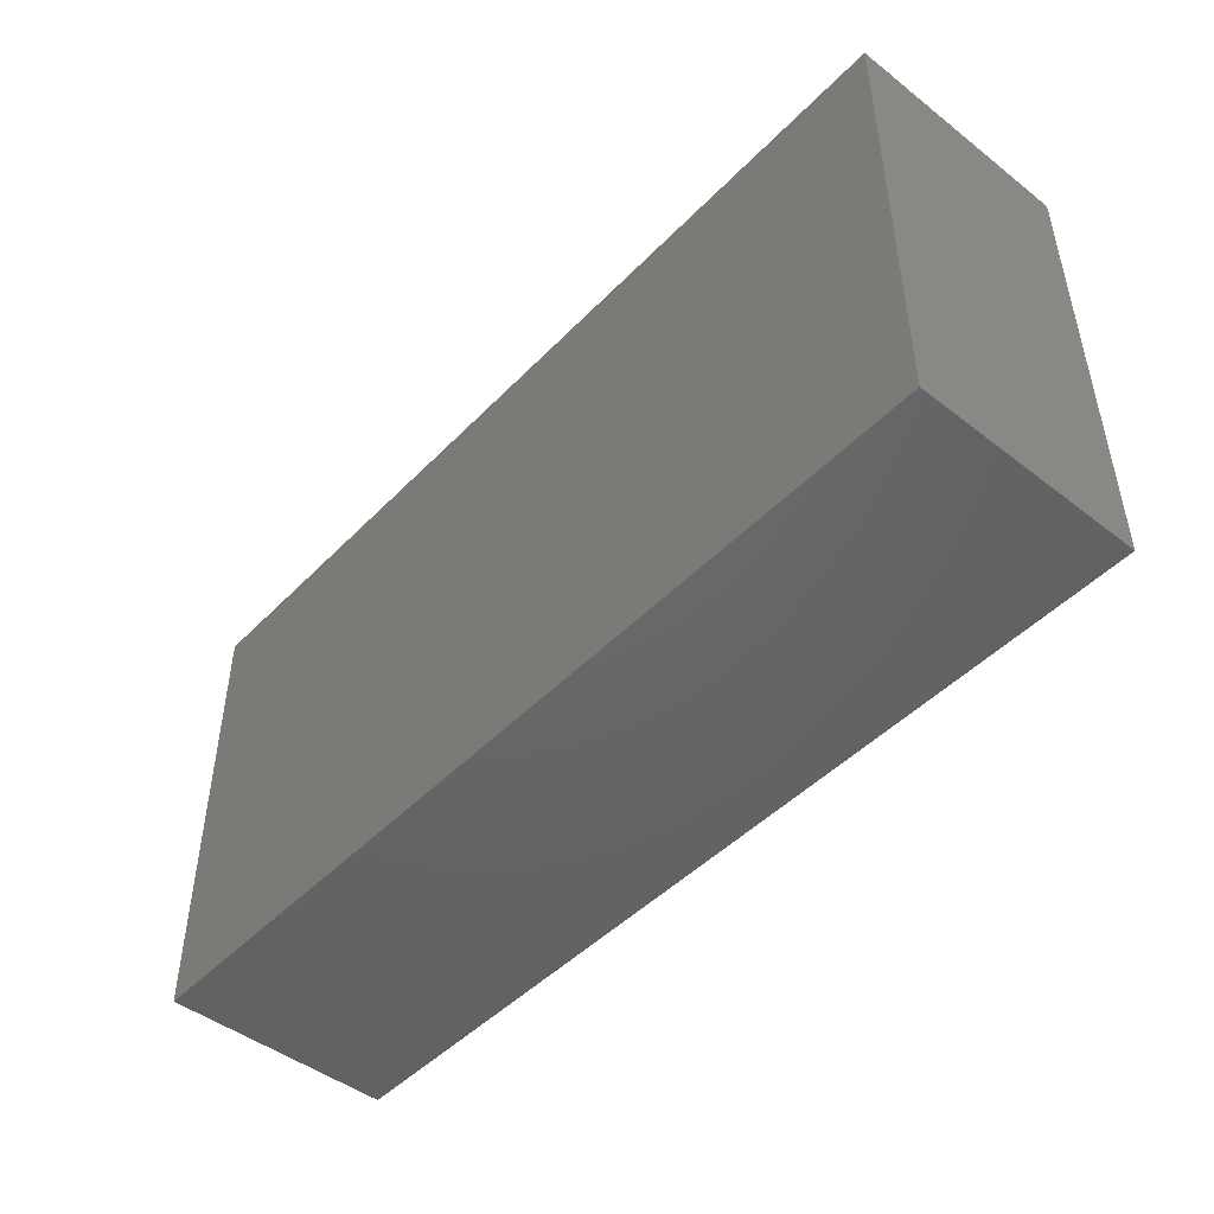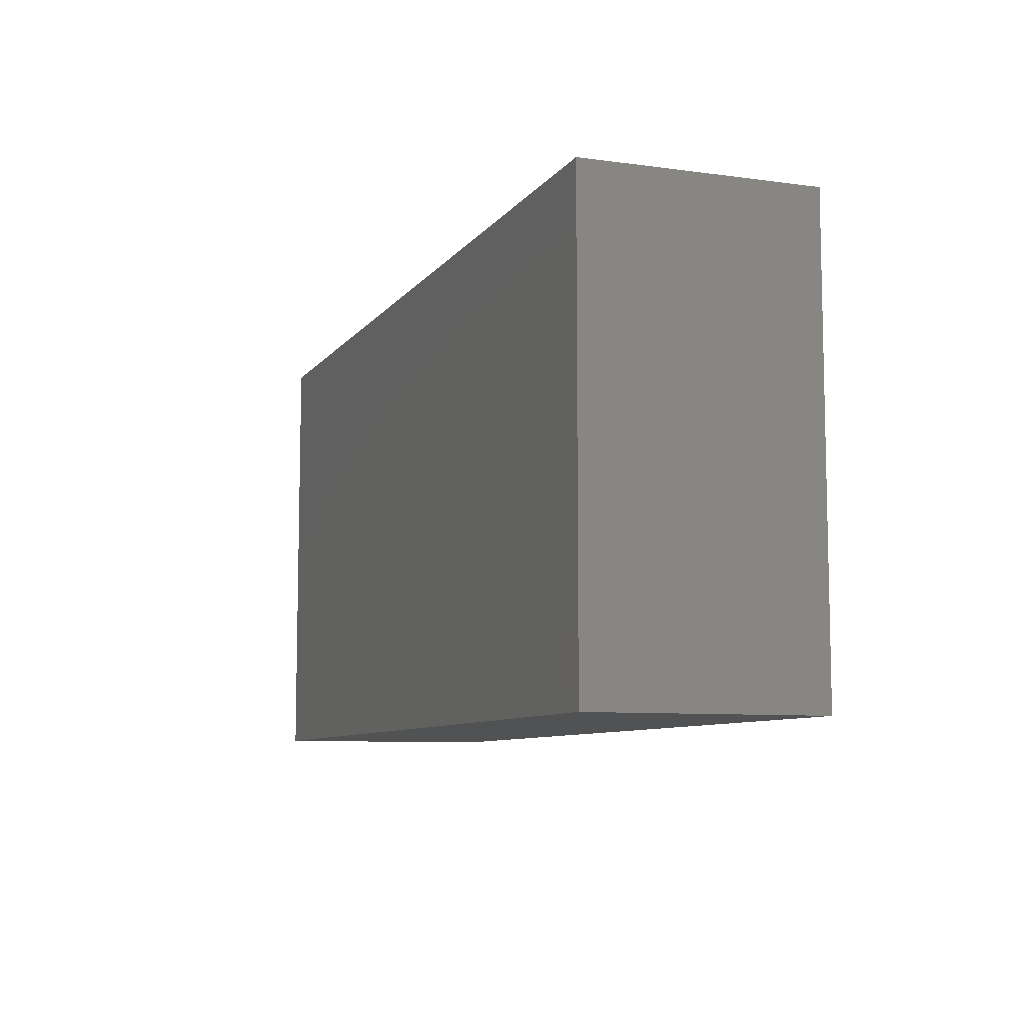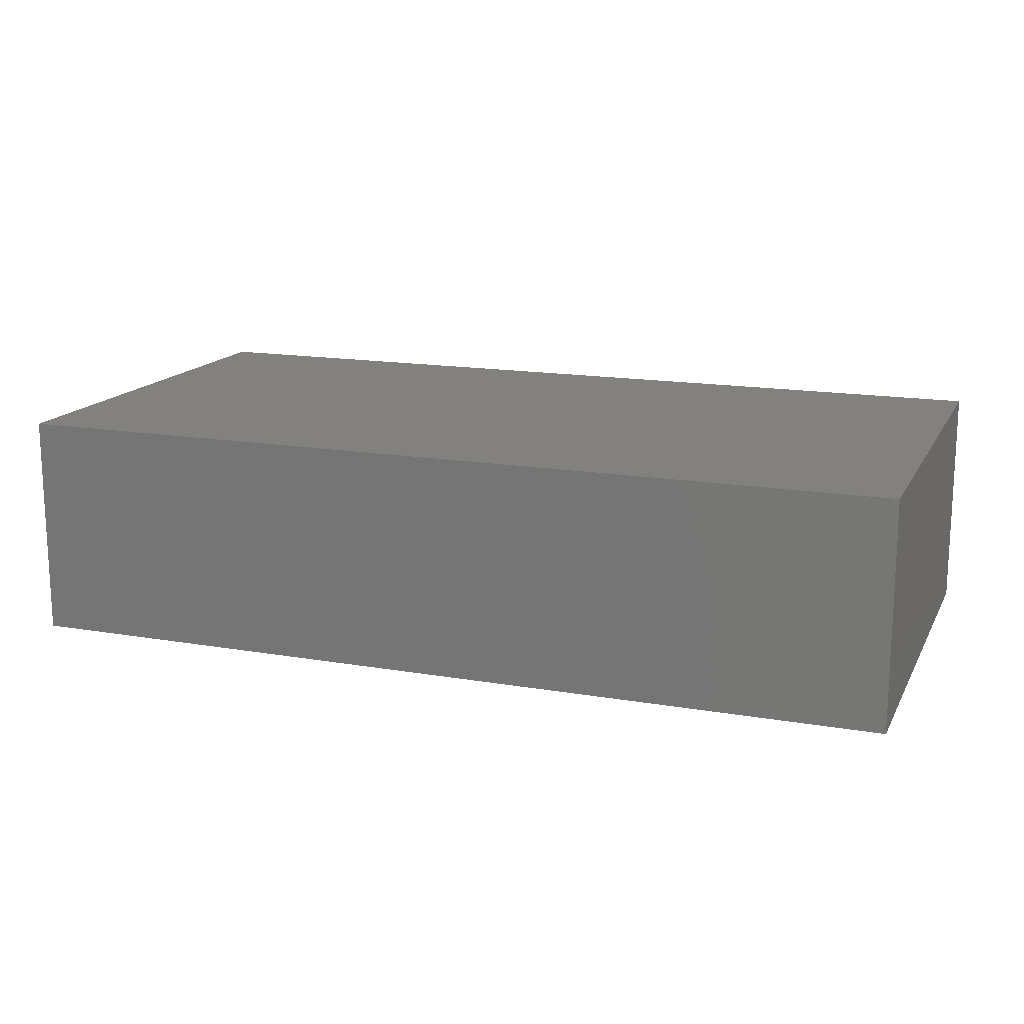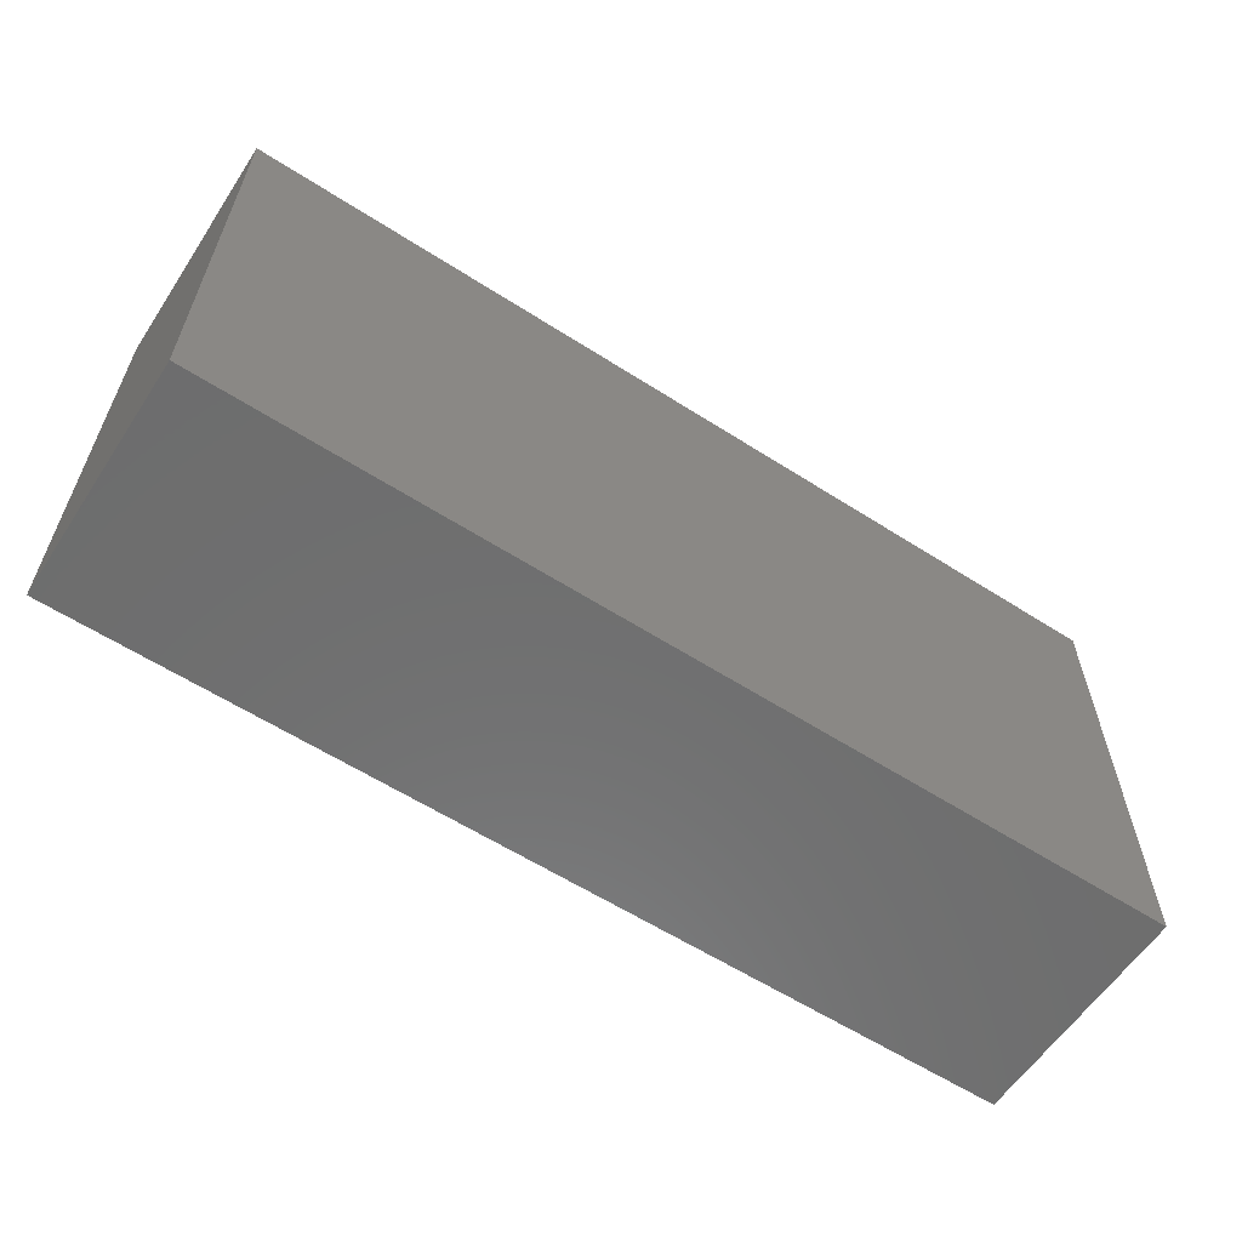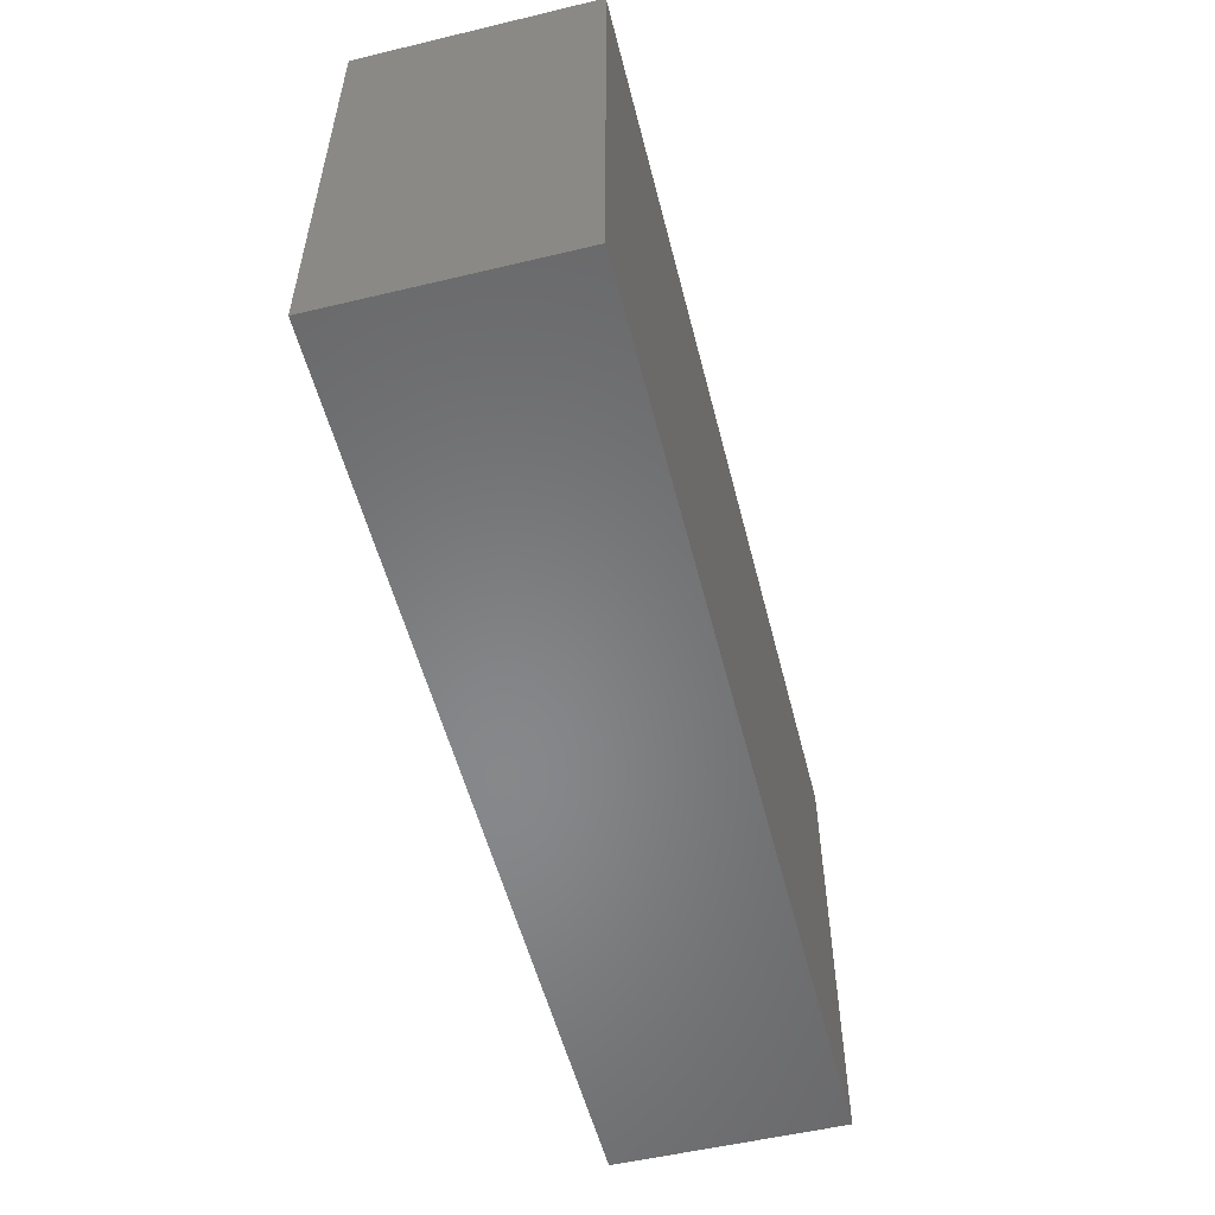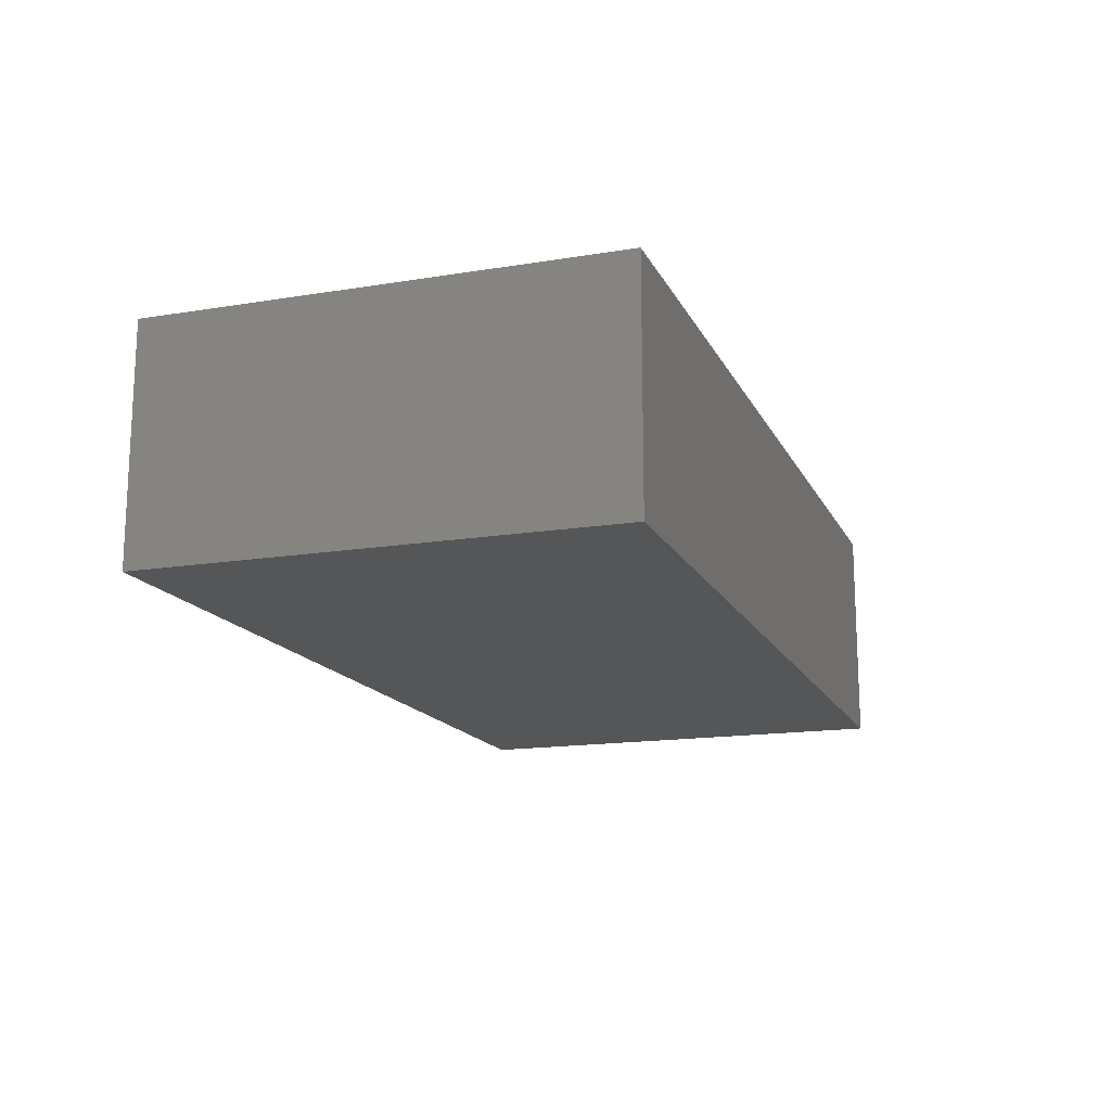
<metadata>
{"format":"stl","ext":"stl","renderer":"f3d","projection":"perspective","resolution":1024,"background":"white","views":[{"elev":-47.1,"azim":-131.2,"up":"+Y"},{"elev":-8.3,"azim":-110.5,"up":"+Y"},{"elev":15.4,"azim":20.0,"up":"+Z"},{"elev":-59.8,"azim":-33.3,"up":"+Y"},{"elev":-54.3,"azim":104.2,"up":"+Y"},{"elev":-15.6,"azim":108.9,"up":"+Z"}]}
</metadata>
<code>
# stl→obj: 16 verts, 24 faces
v 100 0 25
v 100 50 0
v 100 50 25
v 100 0 0
v 0 50 25
v 0 0 25
v 0 0 0
v 0 50 0
v 99 1 1
v 99 49 24
v 99 49 1
v 99 1 24
v 1 1 24
v 1 49 24
v 1 49 1
v 1 1 1
f 1 2 3
f 2 1 4
f 5 1 3
f 1 5 6
f 7 2 4
f 2 7 8
f 7 5 8
f 5 7 6
f 2 5 3
f 5 2 8
f 7 1 6
f 1 7 4
f 9 10 11
f 10 9 12
f 13 10 12
f 10 13 14
f 15 9 11
f 9 15 16
f 13 15 14
f 15 13 16
f 15 10 14
f 10 15 11
f 9 13 12
f 13 9 16

</code>
